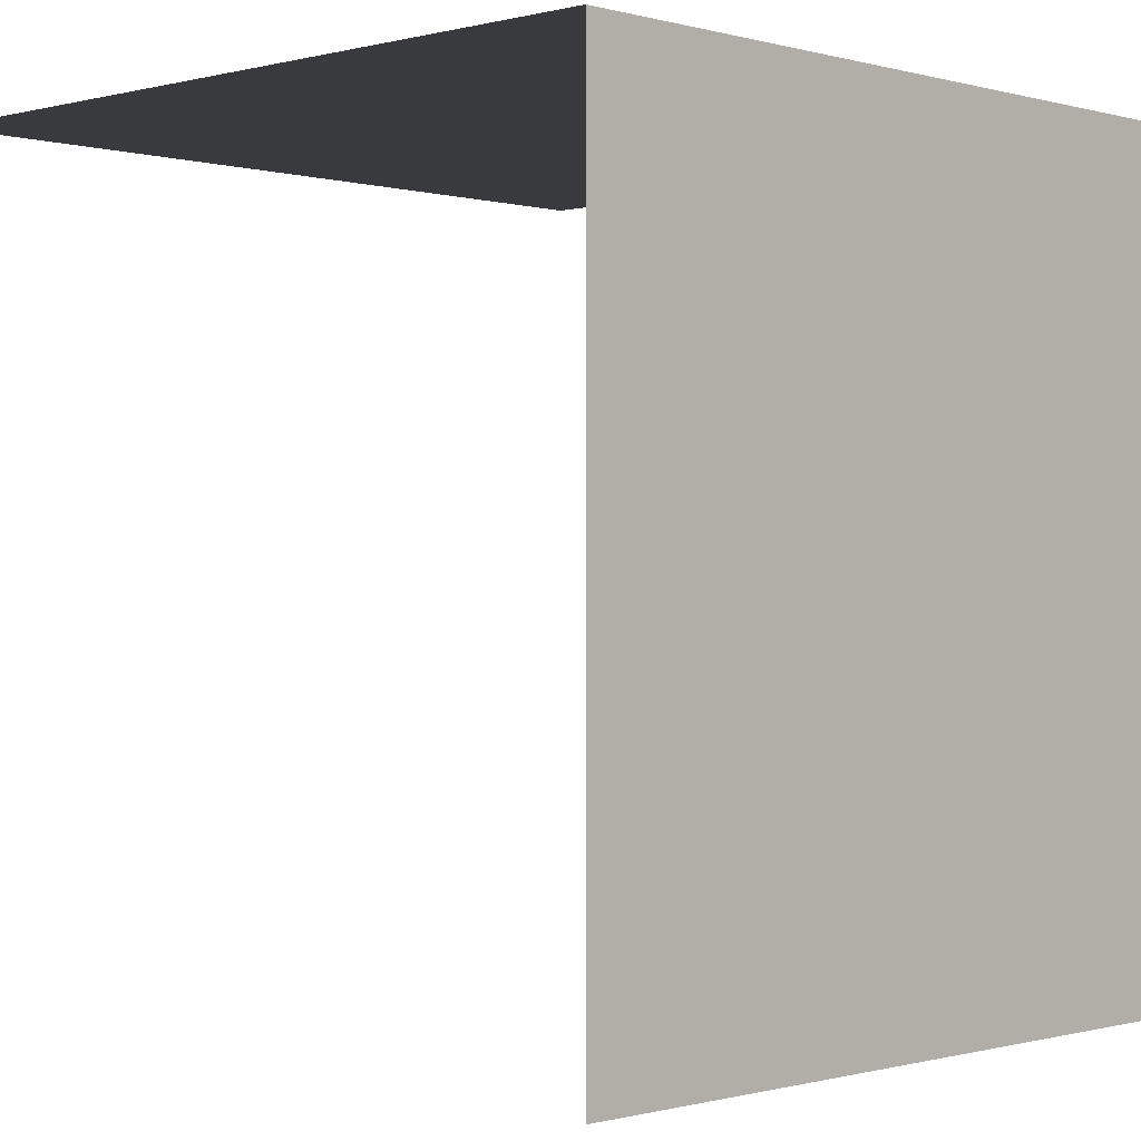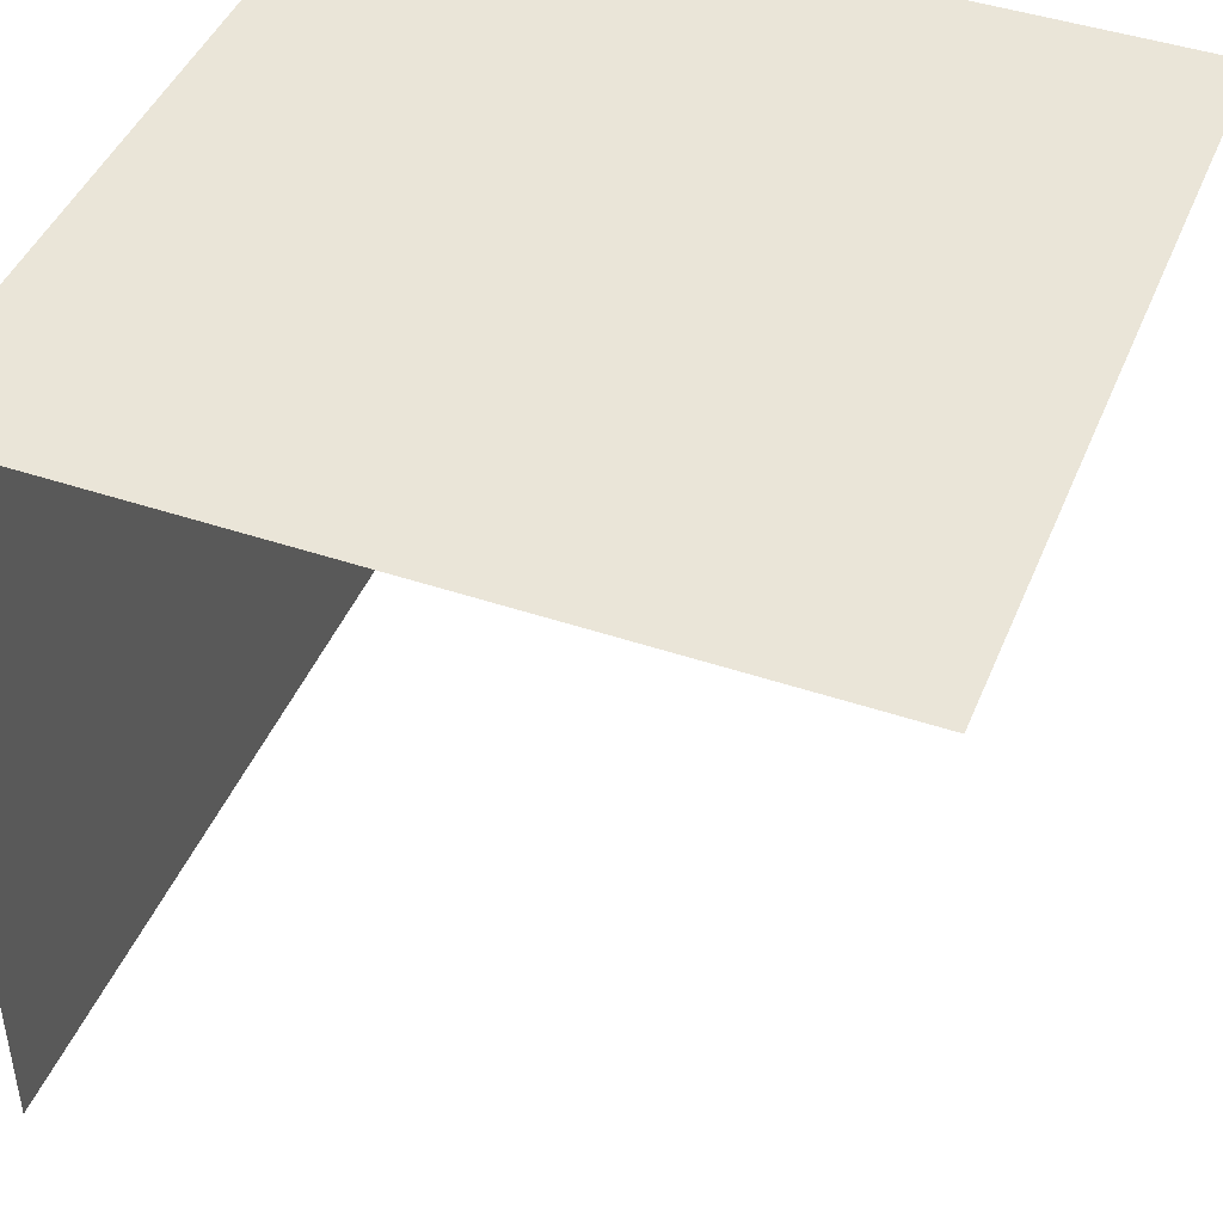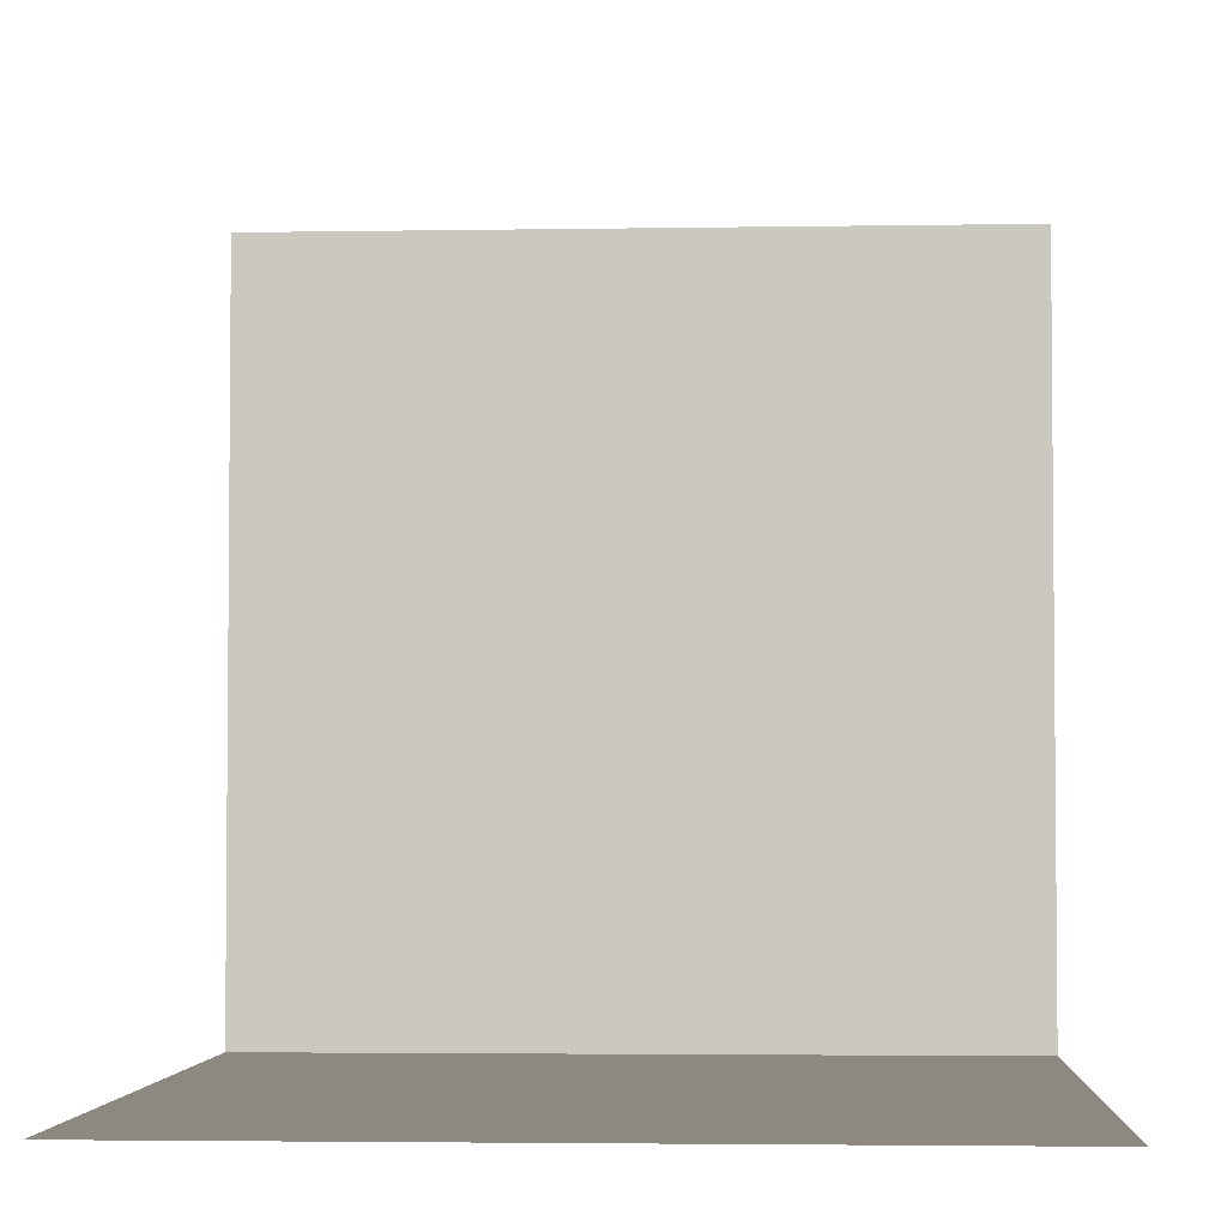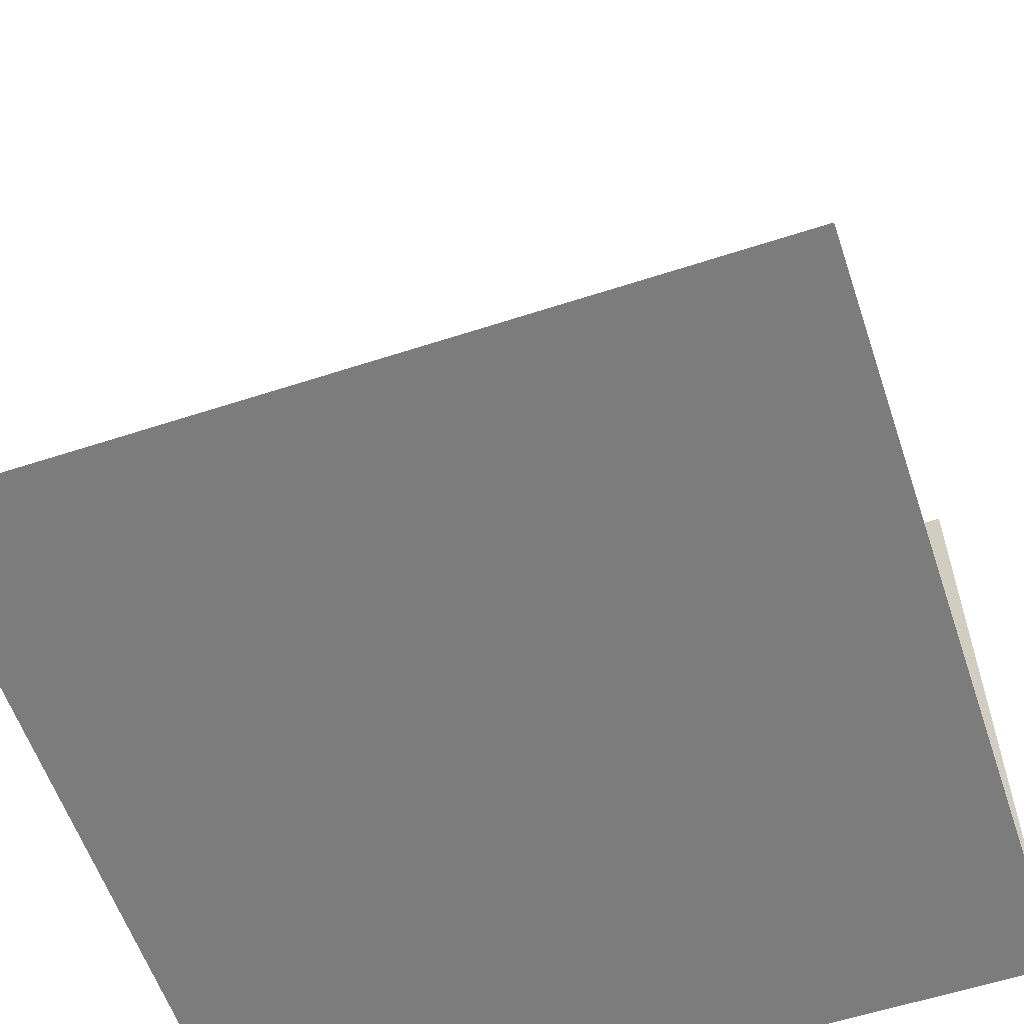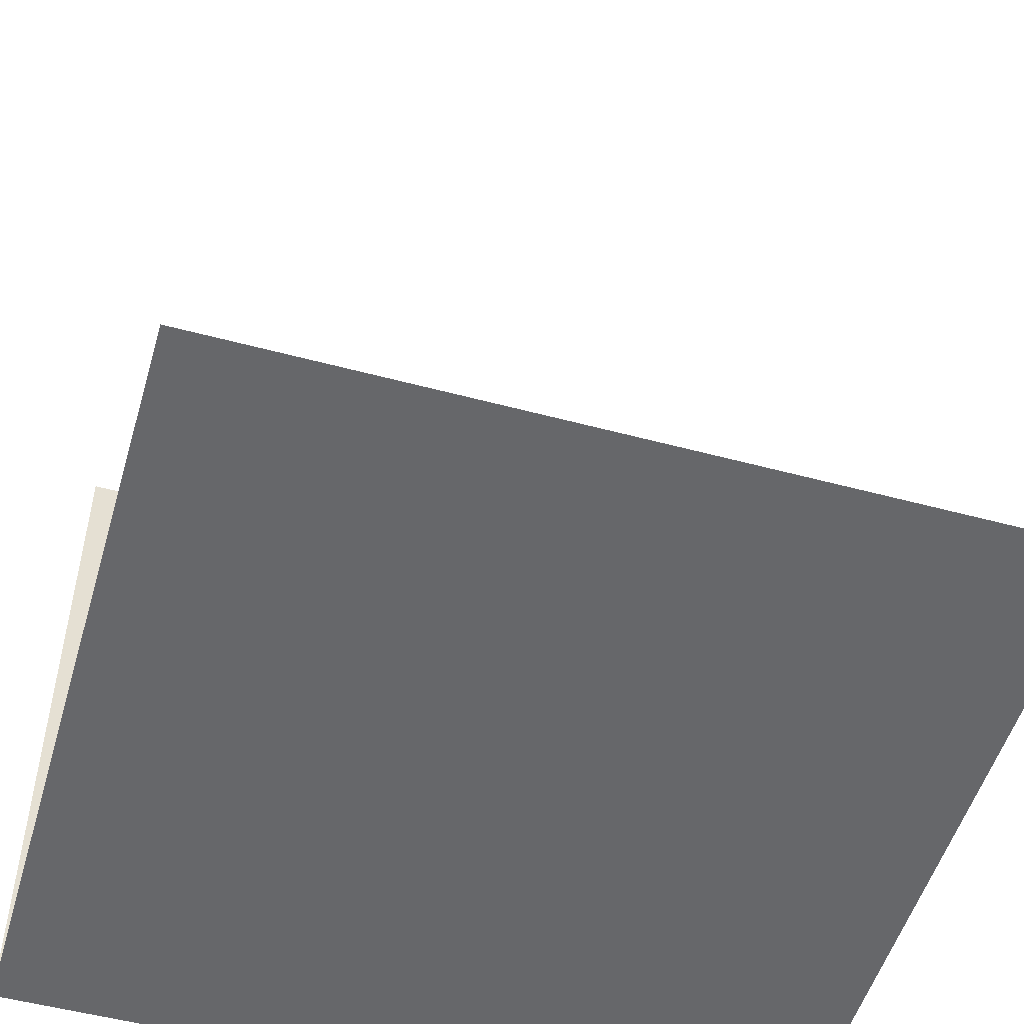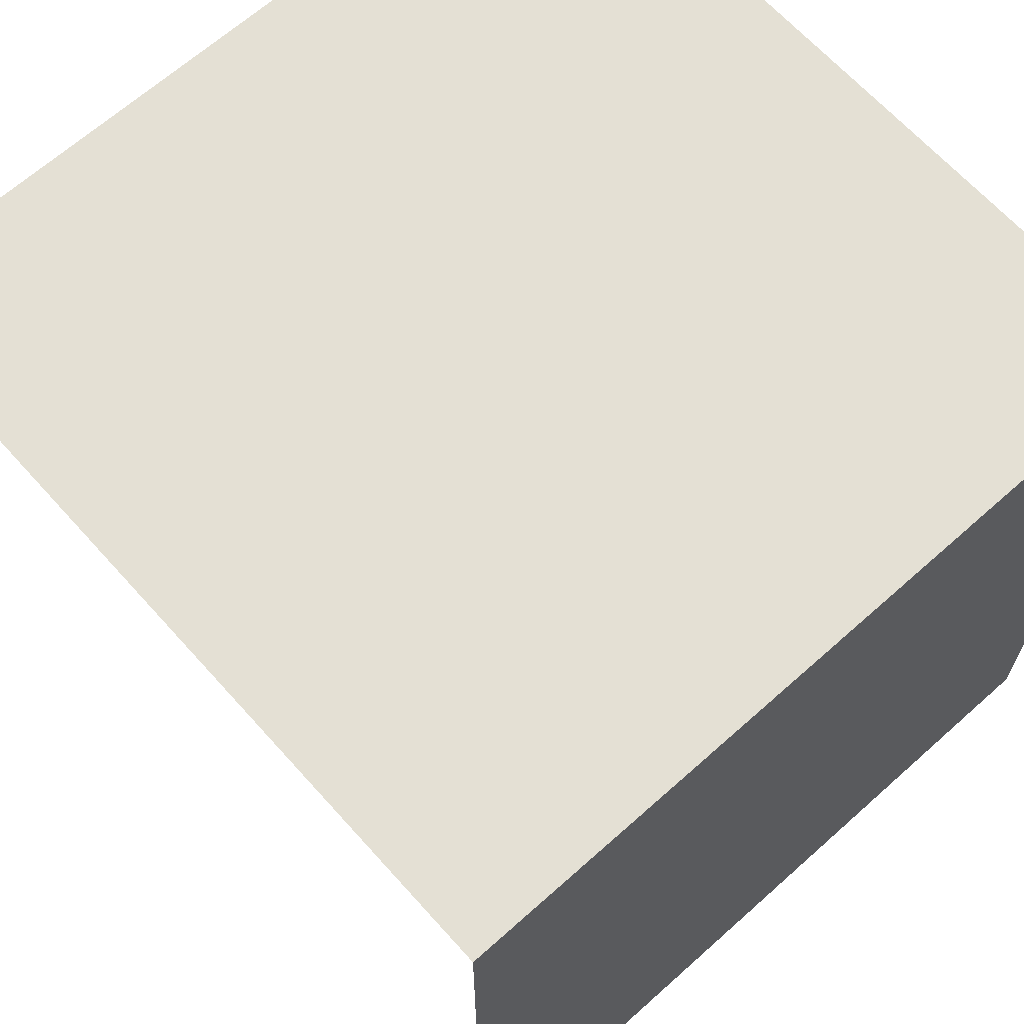
<metadata>
{"format":"obj","ext":"obj","renderer":"f3d","projection":"perspective","resolution":1024,"background":"white","views":[{"elev":-0.5,"azim":-46.1,"up":"+Z"},{"elev":44.5,"azim":111.5,"up":"+Z"},{"elev":-3.4,"azim":-176.6,"up":"+Y"},{"elev":-58.8,"azim":-161.4,"up":"+Y"},{"elev":-52.1,"azim":163.8,"up":"+Y"},{"elev":66.0,"azim":-41.9,"up":"+Z"}]}
</metadata>
<code>
v 0 0 1
v 1 0 1
v 0 1 1
v 1 1 1
v 0 0 0
v 1 0 0
f 1 2 3
f 2 4 3
f 1 5 2
f 5 6 2

</code>
